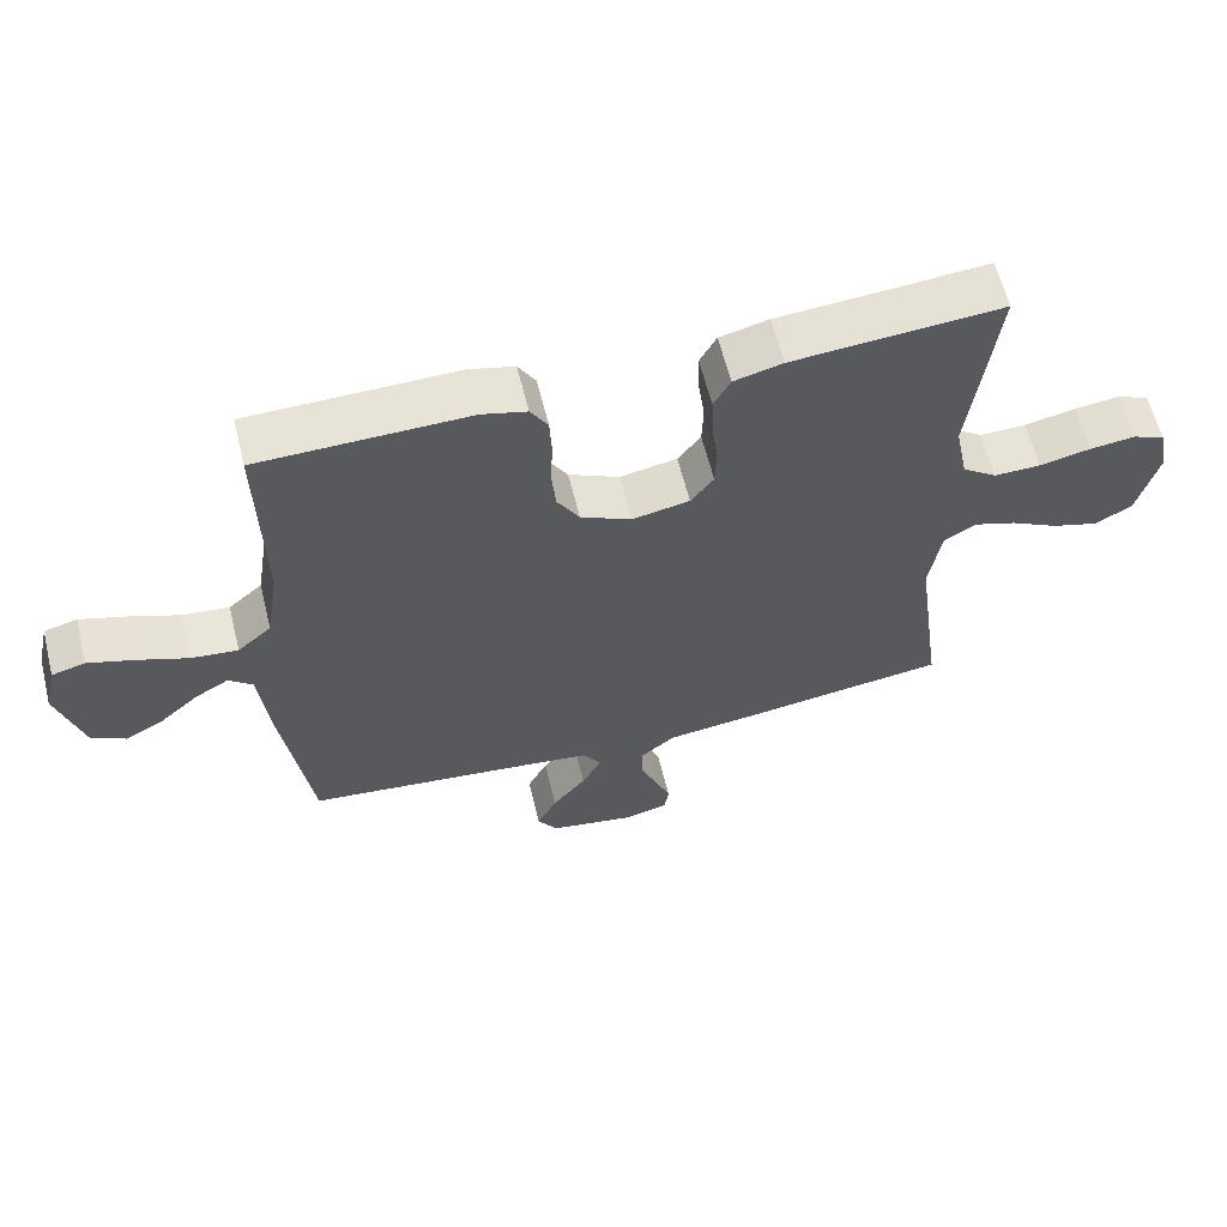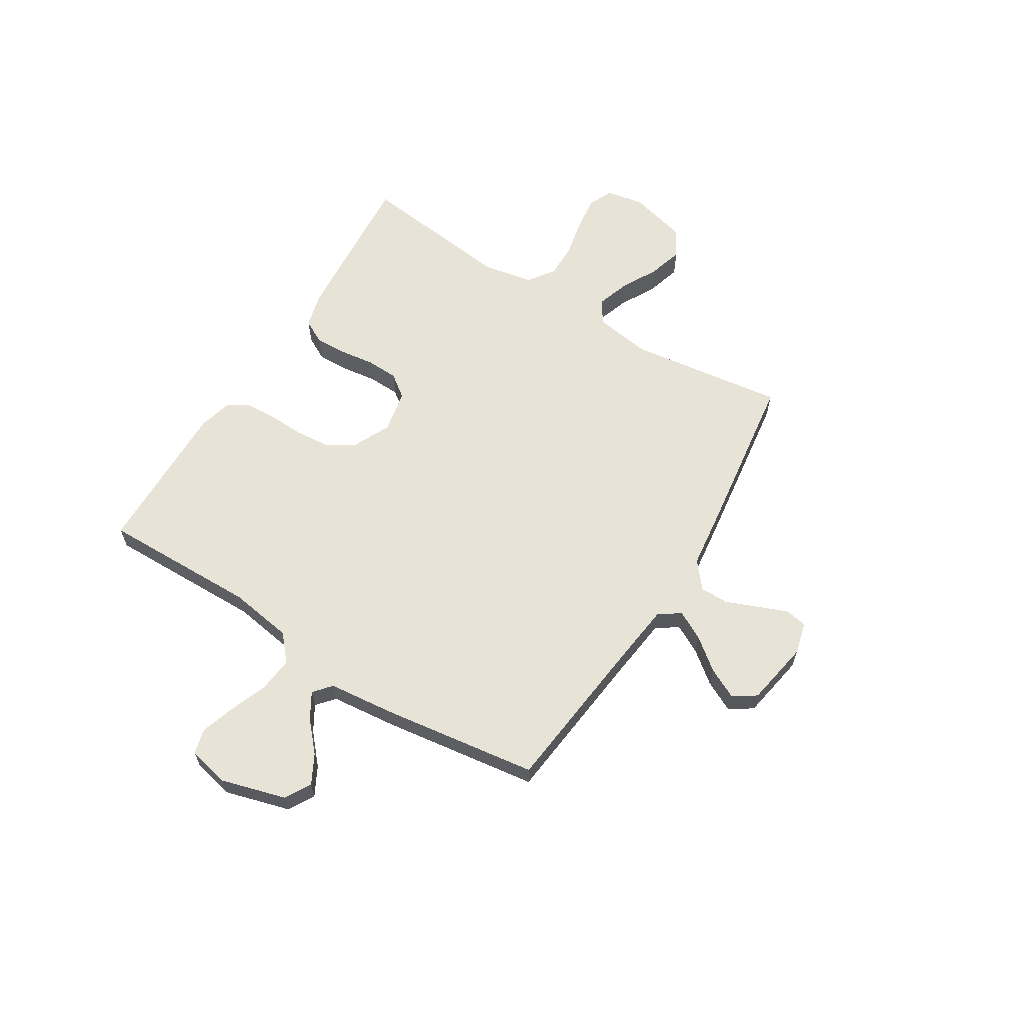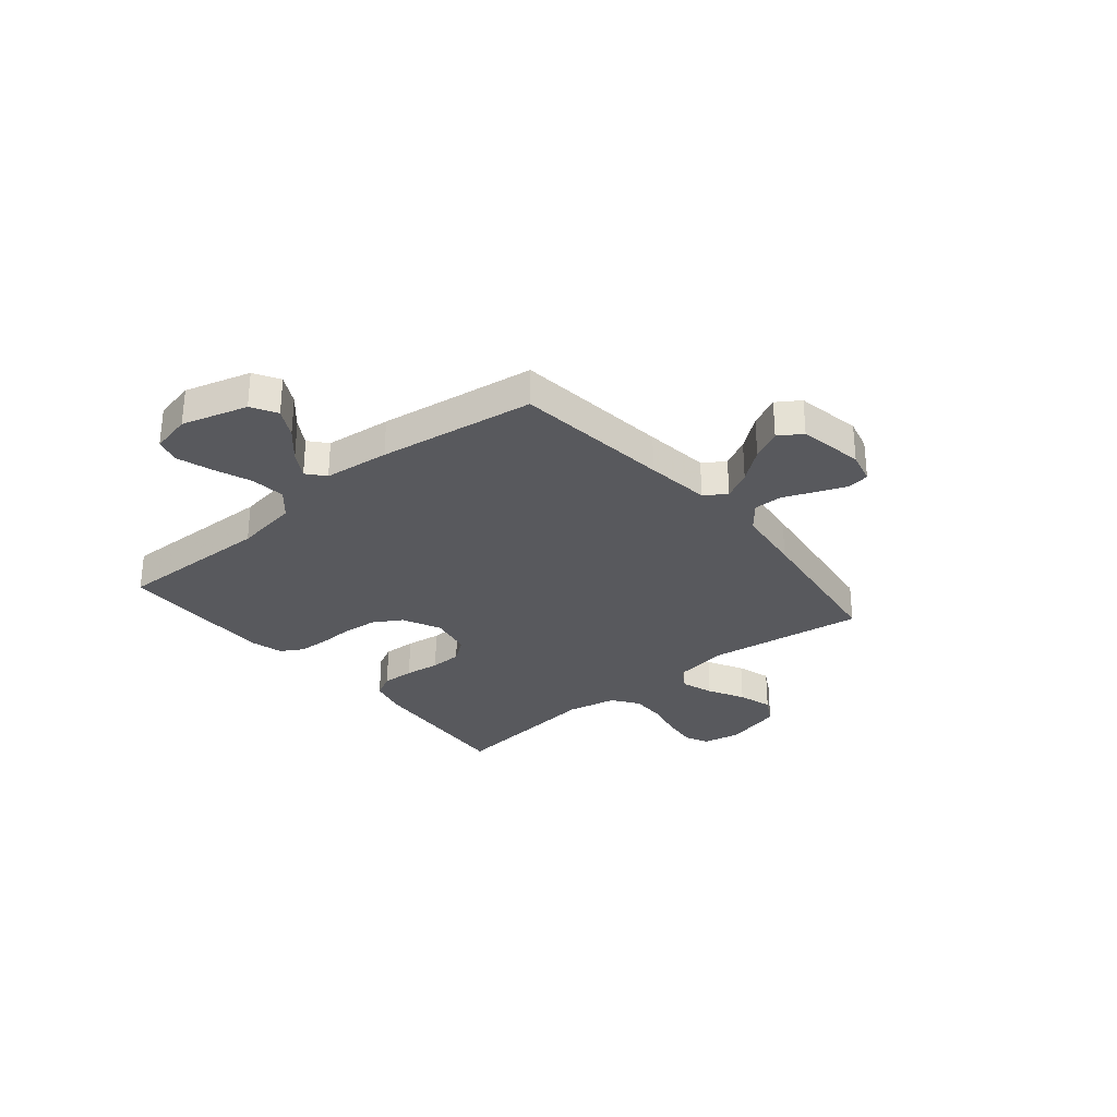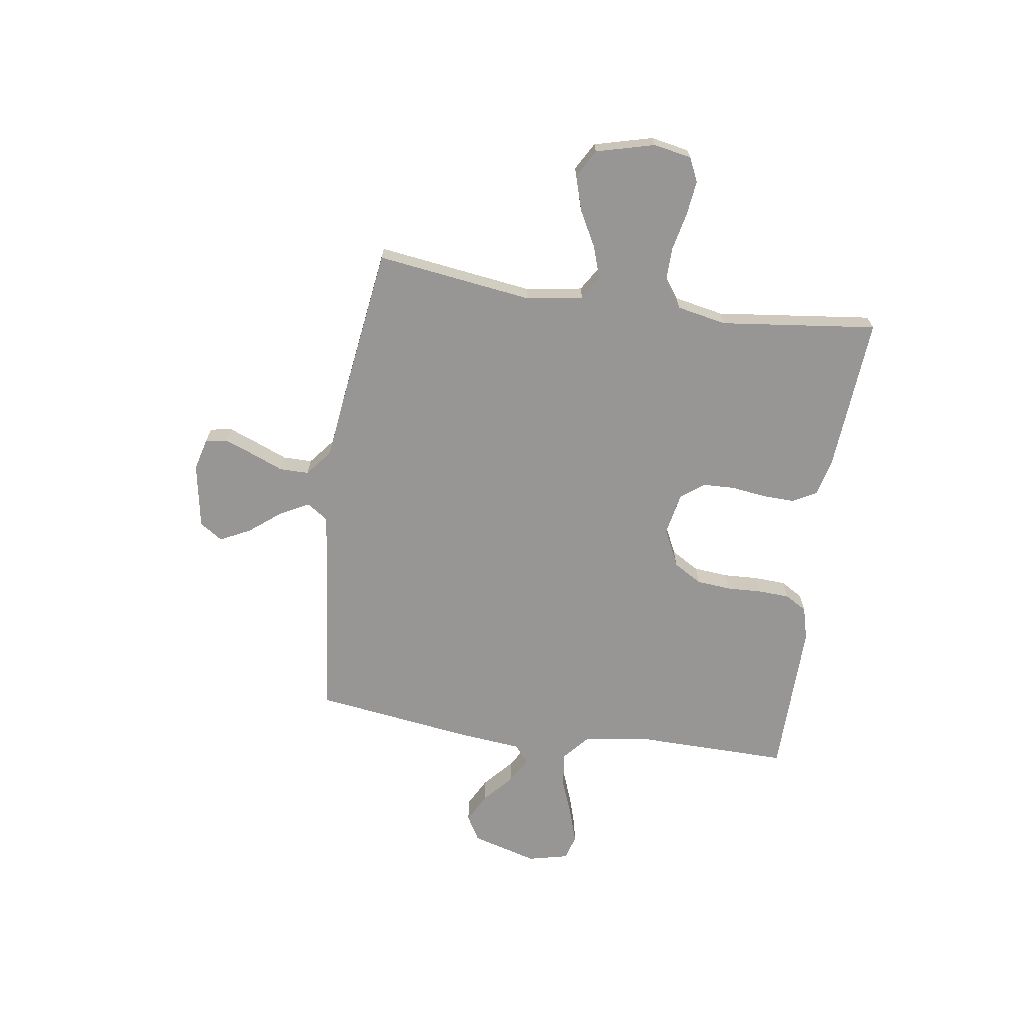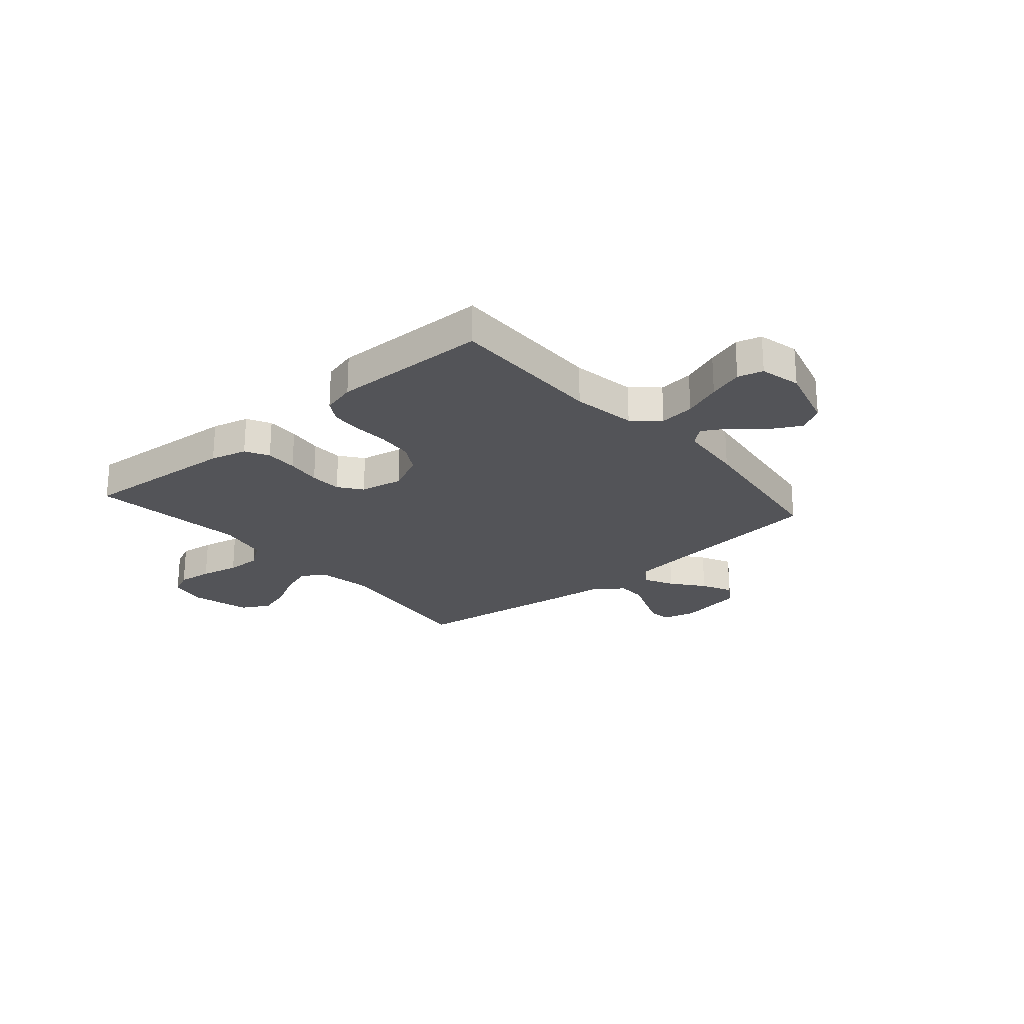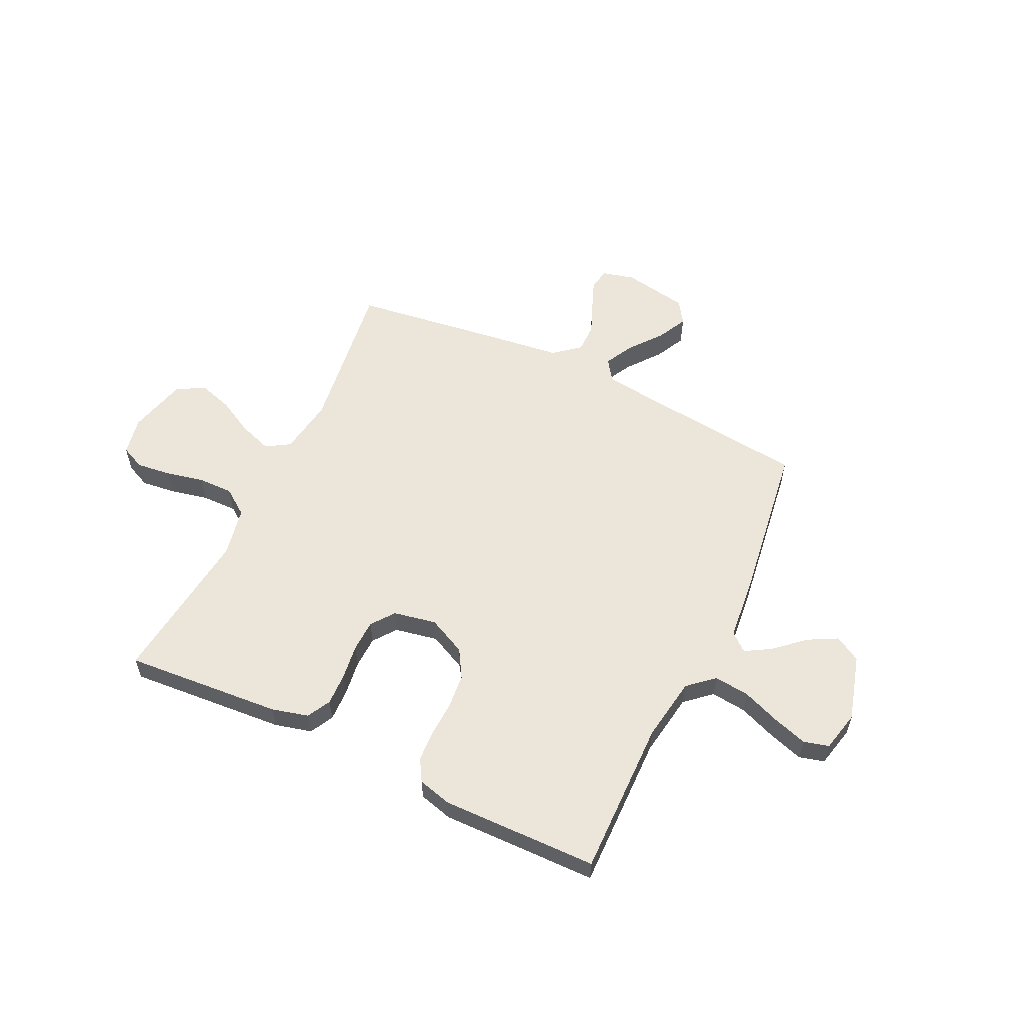
<metadata>
{"format":"obj","ext":"obj","renderer":"f3d","projection":"perspective","resolution":1024,"background":"white","views":[{"elev":61.5,"azim":166.1,"up":"+Z"},{"elev":62.6,"azim":121.8,"up":"+Y"},{"elev":-29.8,"azim":129.7,"up":"+Y"},{"elev":-68.0,"azim":-98.3,"up":"+Y"},{"elev":-23.6,"azim":40.9,"up":"+Y"},{"elev":57.6,"azim":25.6,"up":"+Y"}]}
</metadata>
<code>
v -0.5 0.07 0.5
v -0.2 0.07 0.477
v -0.13 0.07 0.459
v -0.106 0.07 0.414
v -0.108 0.07 0.352
v -0.117 0.07 0.285
v -0.115 0.07 0.224
v -0.082 0.07 0.18
v 0 0.07 0.164
v 0.073 0.07 0.199
v 0.105 0.07 0.253
v 0.111 0.07 0.319
v 0.108 0.07 0.386
v 0.111 0.07 0.446
v 0.136 0.07 0.488
v 0.2 0.07 0.505
v 0.5 0.07 0.5
v 0.495 0.07 0.2
v 0.514 0.07 0.078
v 0.563 0.07 0.035
v 0.63 0.07 0.042
v 0.703 0.07 0.07
v 0.769 0.07 0.091
v 0.817 0.07 0.078
v 0.835 0.07 0
v 0.799 0.07 -0.126
v 0.75 0.07 -0.154
v 0.694 0.07 -0.124
v 0.638 0.07 -0.074
v 0.589 0.07 -0.045
v 0.555 0.07 -0.074
v 0.542 0.07 -0.2
v 0.5 0.07 -0.5
v 0.2 0.07 -0.533
v 0.076 0.07 -0.548
v 0.048 0.07 -0.589
v 0.077 0.07 -0.644
v 0.125 0.07 -0.705
v 0.154 0.07 -0.763
v 0.125 0.07 -0.807
v 0 0.07 -0.829
v -0.062 0.07 -0.813
v -0.069 0.07 -0.771
v -0.047 0.07 -0.715
v -0.022 0.07 -0.654
v -0.022 0.07 -0.598
v -0.072 0.07 -0.557
v -0.2 0.07 -0.541
v -0.5 0.07 -0.5
v -0.459 0.07 -0.2
v -0.476 0.07 -0.092
v -0.521 0.07 -0.064
v -0.583 0.07 -0.085
v -0.652 0.07 -0.122
v -0.718 0.07 -0.142
v -0.771 0.07 -0.112
v -0.8 0.07 0
v -0.786 0.07 0.073
v -0.74 0.07 0.094
v -0.674 0.07 0.086
v -0.601 0.07 0.07
v -0.534 0.07 0.069
v -0.484 0.07 0.105
v -0.465 0.07 0.2
v -0.5 0 0.5
v -0.2 0 0.477
v -0.13 0 0.459
v -0.106 0 0.414
v -0.108 0 0.352
v -0.117 0 0.285
v -0.115 0 0.224
v -0.082 0 0.18
v 0 0 0.164
v 0.073 0 0.199
v 0.105 0 0.253
v 0.111 0 0.319
v 0.108 0 0.386
v 0.111 0 0.446
v 0.136 0 0.488
v 0.2 0 0.505
v 0.5 0 0.5
v 0.495 0 0.2
v 0.514 0 0.078
v 0.563 0 0.035
v 0.63 0 0.042
v 0.703 0 0.07
v 0.769 0 0.091
v 0.817 0 0.078
v 0.835 0 0
v 0.799 0 -0.126
v 0.75 0 -0.154
v 0.694 0 -0.124
v 0.638 0 -0.074
v 0.589 0 -0.045
v 0.555 0 -0.074
v 0.542 0 -0.2
v 0.5 0 -0.5
v 0.2 0 -0.533
v 0.076 0 -0.548
v 0.048 0 -0.589
v 0.077 0 -0.644
v 0.125 0 -0.705
v 0.154 0 -0.763
v 0.125 0 -0.807
v 0 0 -0.829
v -0.062 0 -0.813
v -0.069 0 -0.771
v -0.047 0 -0.715
v -0.022 0 -0.654
v -0.022 0 -0.598
v -0.072 0 -0.557
v -0.2 0 -0.541
v -0.5 0 -0.5
v -0.459 0 -0.2
v -0.476 0 -0.092
v -0.521 0 -0.064
v -0.583 0 -0.085
v -0.652 0 -0.122
v -0.718 0 -0.142
v -0.771 0 -0.112
v -0.8 0 0
v -0.786 0 0.073
v -0.74 0 0.094
v -0.674 0 0.086
v -0.601 0 0.07
v -0.534 0 0.069
v -0.484 0 0.105
v -0.465 0 0.2
f 58 59 60 61
f 56 57 58 61
f 56 61 62
f 53 54 55 56
f 52 53 56 62
f 51 52 62 63
f 47 48 49 50
f 46 47 50 51
f 42 43 44 45
f 40 41 42 45
f 40 45 46
f 37 38 39 40
f 36 37 40 46
f 35 36 46 51
f 31 32 33 34
f 31 34 35 51
f 26 27 28 29
f 26 29 30
f 25 26 30
f 24 25 30
f 21 22 23 24
f 21 24 30
f 20 21 30 31
f 15 16 17 18
f 15 18 19
f 12 13 14 15
f 11 12 15 19
f 10 11 19 20
f 3 4 5 6
f 3 6 7
f 64 1 2 3
f 64 3 7
f 63 64 7 8
f 51 63 8 9
f 20 31 51
f 9 10 20 51
f 125 124 123 122
f 125 122 121 120
f 126 125 120
f 120 119 118 117
f 126 120 117 116
f 127 126 116 115
f 114 113 112 111
f 115 114 111 110
f 109 108 107 106
f 109 106 105 104
f 110 109 104
f 104 103 102 101
f 110 104 101 100
f 115 110 100 99
f 98 97 96 95
f 115 99 98 95
f 93 92 91 90
f 94 93 90
f 94 90 89
f 94 89 88
f 88 87 86 85
f 94 88 85
f 95 94 85 84
f 82 81 80 79
f 83 82 79
f 79 78 77 76
f 83 79 76 75
f 84 83 75 74
f 70 69 68 67
f 71 70 67
f 67 66 65 128
f 71 67 128
f 72 71 128 127
f 73 72 127 115
f 115 95 84
f 115 84 74 73
f 1 65 66 2
f 2 66 67 3
f 3 67 68 4
f 4 68 69 5
f 5 69 70 6
f 6 70 71 7
f 7 71 72 8
f 8 72 73 9
f 9 73 74 10
f 10 74 75 11
f 11 75 76 12
f 12 76 77 13
f 13 77 78 14
f 14 78 79 15
f 15 79 80 16
f 16 80 81 17
f 17 81 82 18
f 18 82 83 19
f 19 83 84 20
f 20 84 85 21
f 21 85 86 22
f 22 86 87 23
f 23 87 88 24
f 24 88 89 25
f 25 89 90 26
f 26 90 91 27
f 27 91 92 28
f 28 92 93 29
f 29 93 94 30
f 30 94 95 31
f 31 95 96 32
f 32 96 97 33
f 33 97 98 34
f 34 98 99 35
f 35 99 100 36
f 36 100 101 37
f 37 101 102 38
f 38 102 103 39
f 39 103 104 40
f 40 104 105 41
f 41 105 106 42
f 42 106 107 43
f 43 107 108 44
f 44 108 109 45
f 45 109 110 46
f 46 110 111 47
f 47 111 112 48
f 48 112 113 49
f 49 113 114 50
f 50 114 115 51
f 51 115 116 52
f 52 116 117 53
f 53 117 118 54
f 54 118 119 55
f 55 119 120 56
f 56 120 121 57
f 57 121 122 58
f 58 122 123 59
f 59 123 124 60
f 60 124 125 61
f 61 125 126 62
f 62 126 127 63
f 63 127 128 64
f 64 128 65 1

</code>
